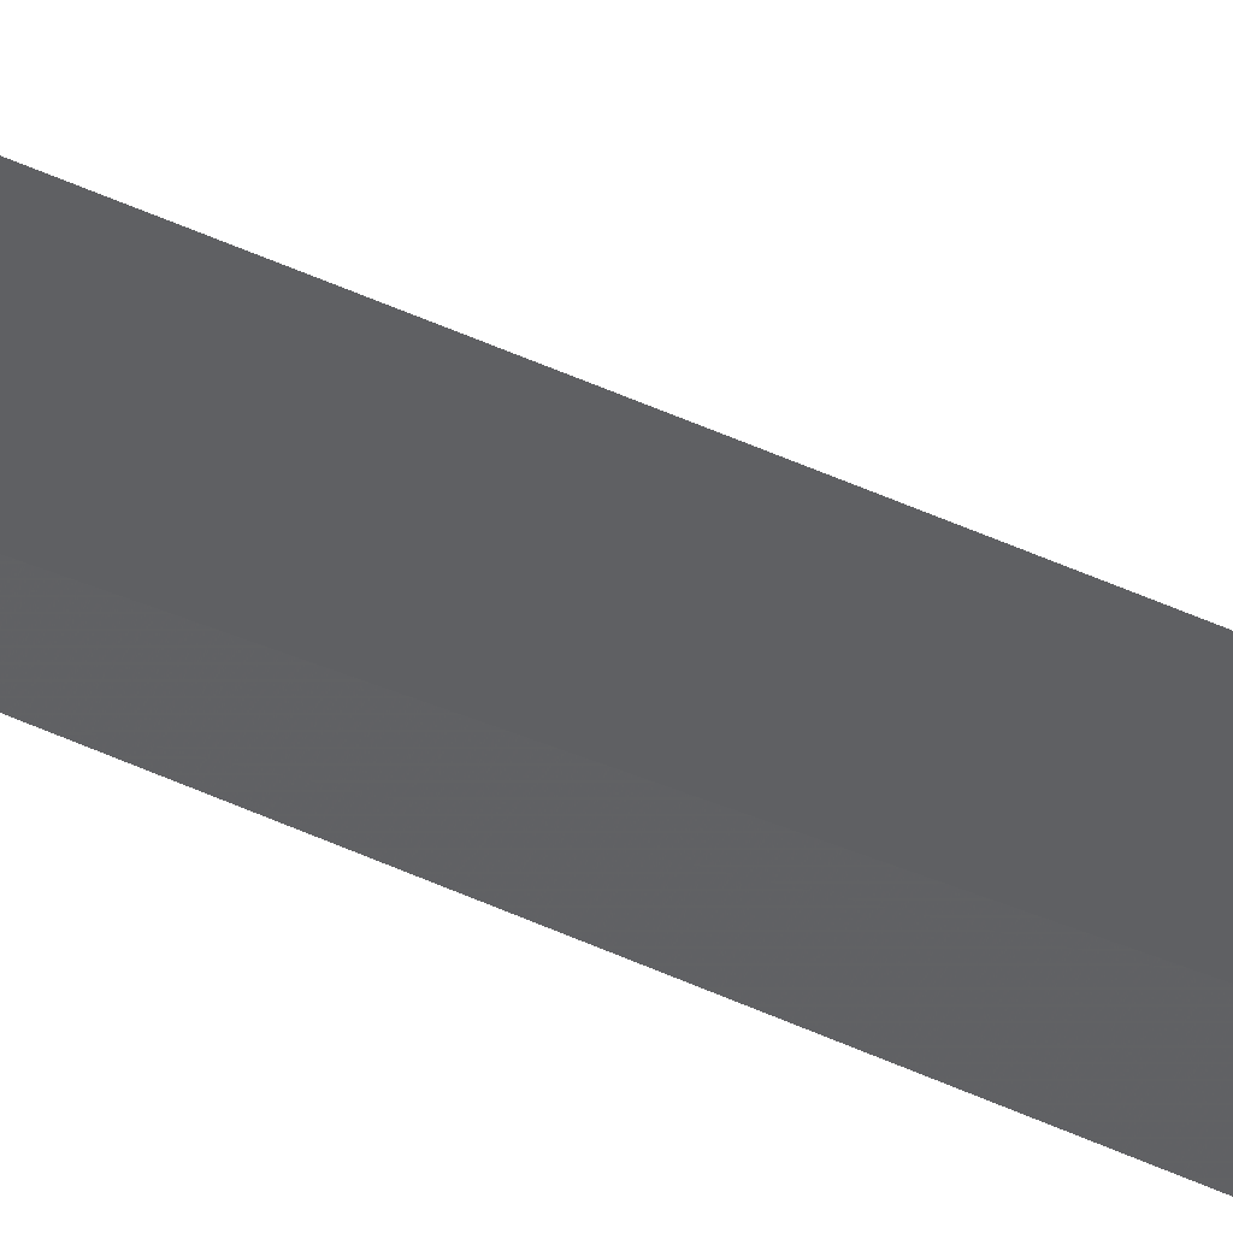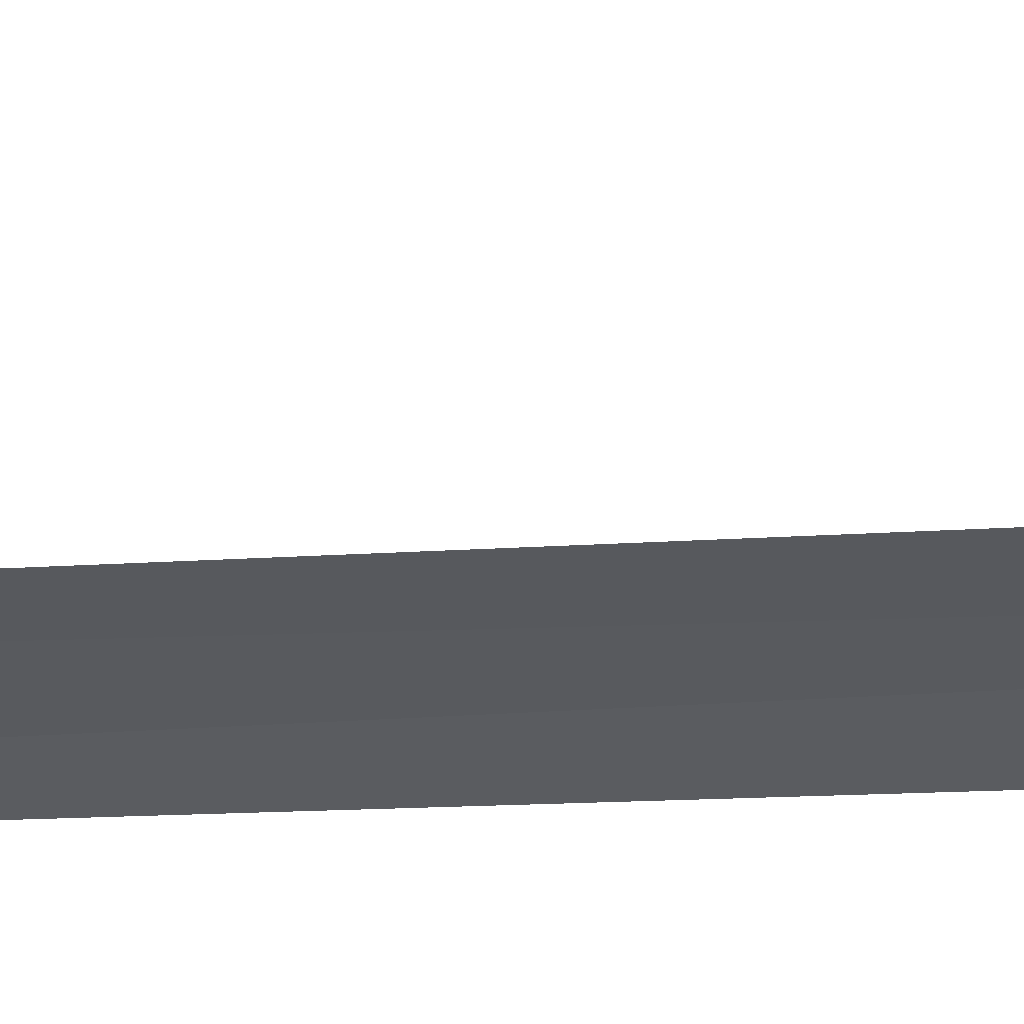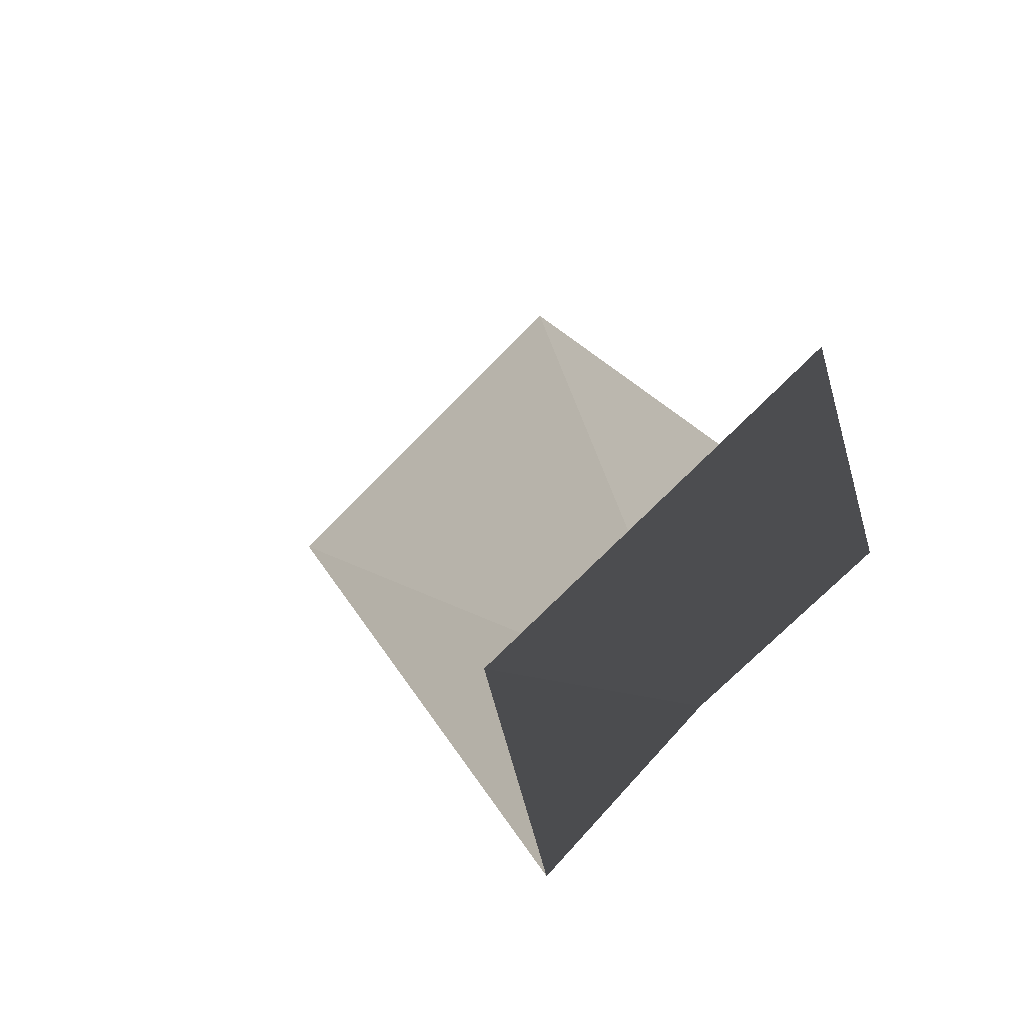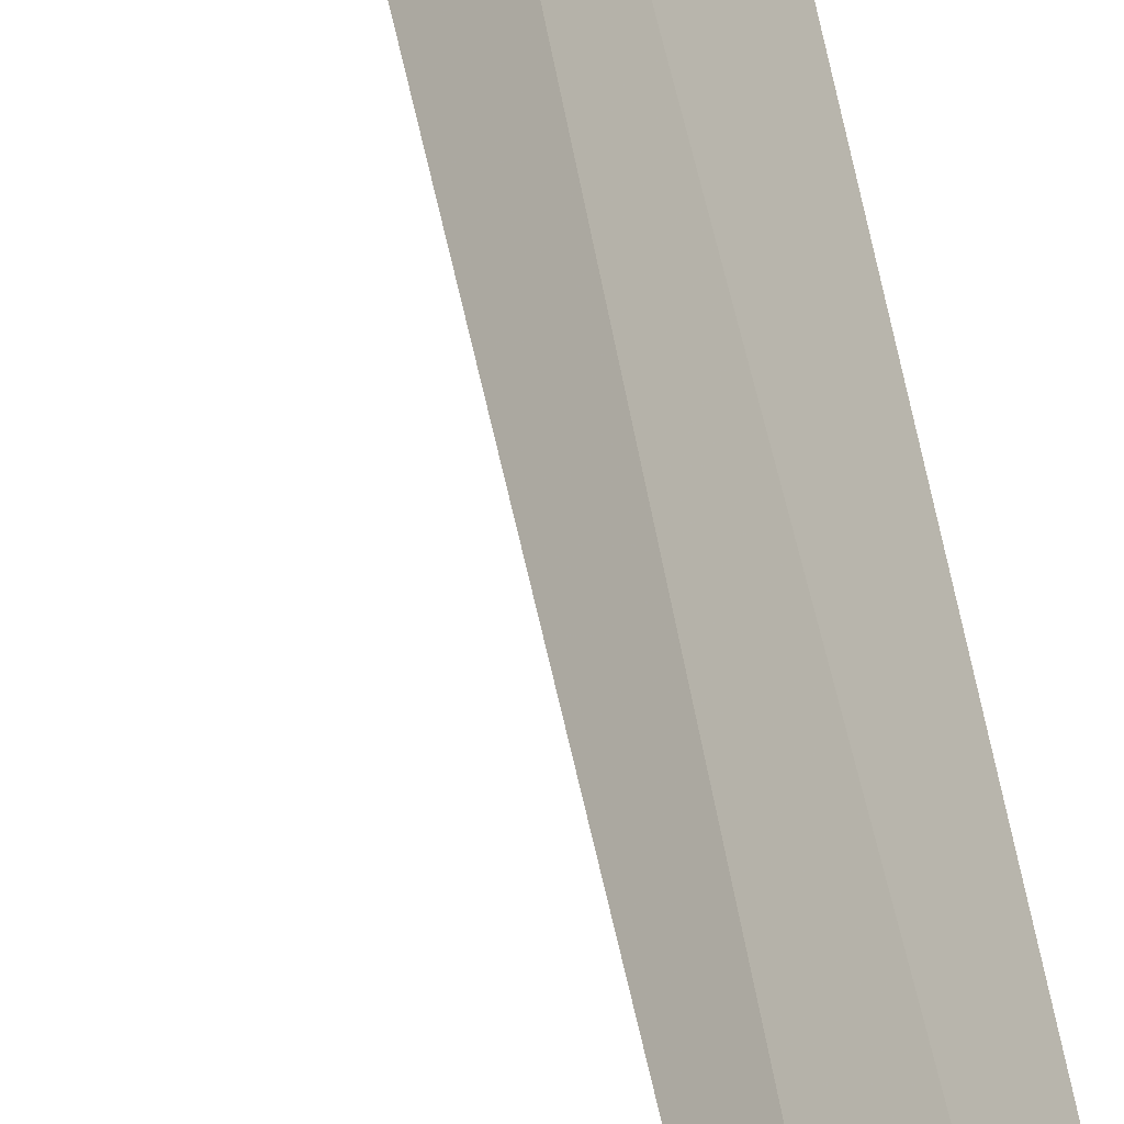
<metadata>
{"format":"obj","ext":"obj","renderer":"f3d","projection":"perspective","resolution":1024,"background":"white","views":[{"elev":-14.6,"azim":33.7,"up":"+Y"},{"elev":10.2,"azim":77.8,"up":"+Y"},{"elev":-1.2,"azim":1.1,"up":"+Y"},{"elev":48.0,"azim":-9.5,"up":"+Y"}]}
</metadata>
<code>
v 36.99 3.003 86.5
v 36.72 2.702 86.5
v 36.89 2.894 100
v 37.26 3.246 100
v 37.29 3.276 86.5
v 36.68 3.743 85
v 36.25 3.315 85
f 1 3 2
f 1 5 4
f 1 4 3
f 1 6 5
f 1 2 7
f 1 7 6

</code>
